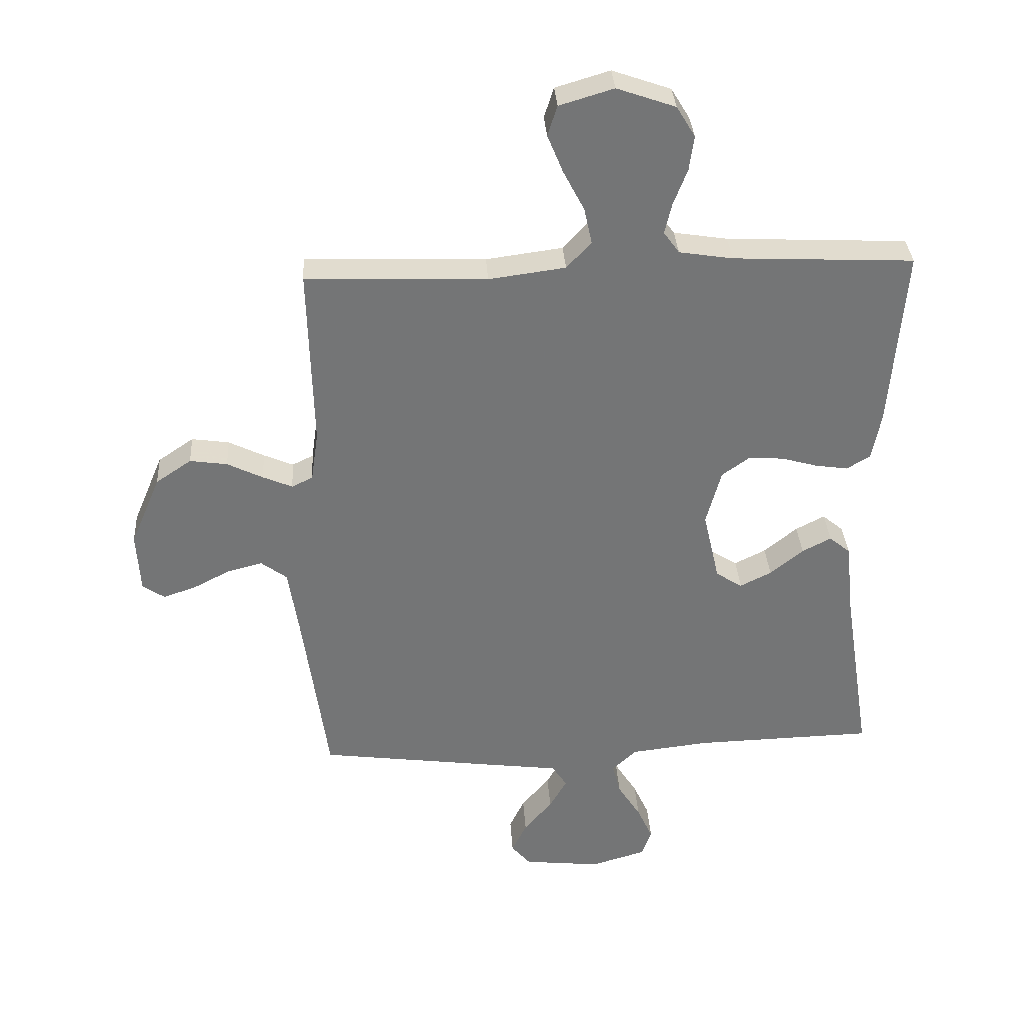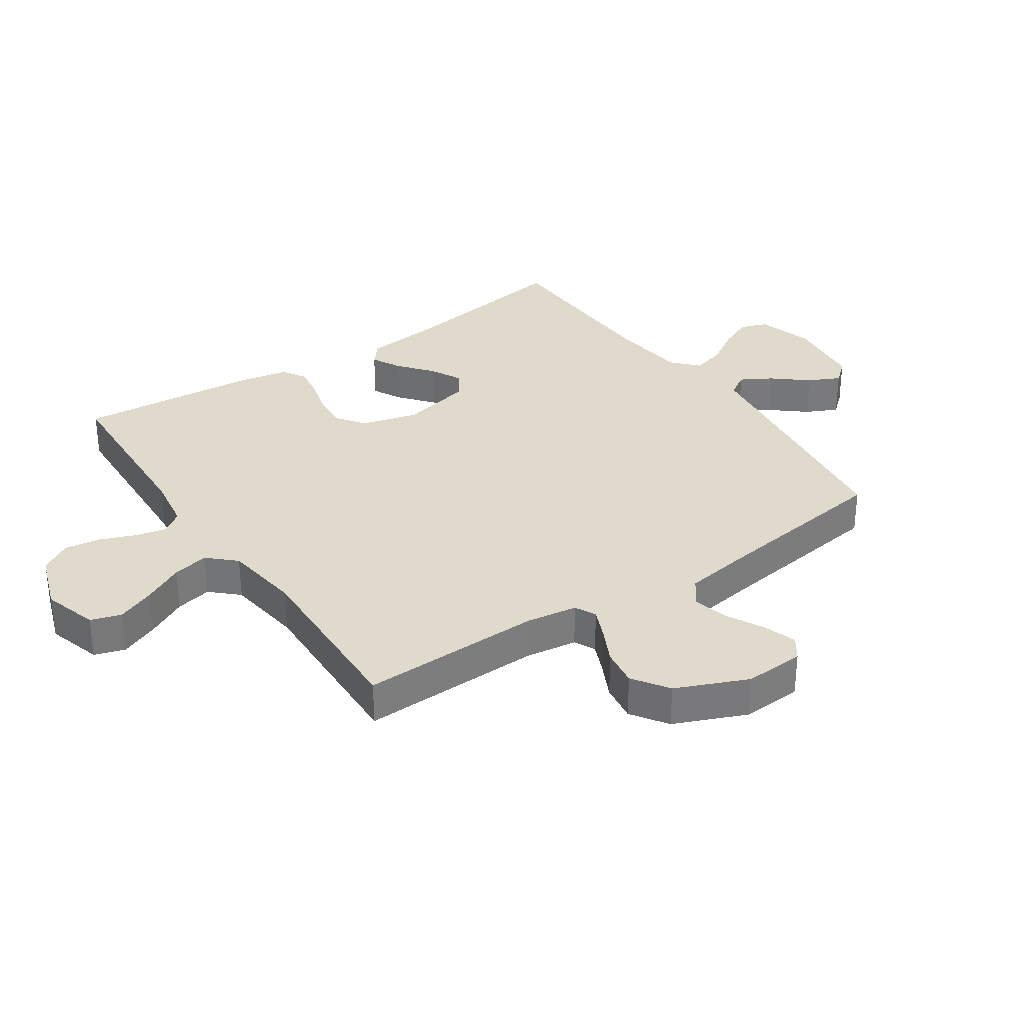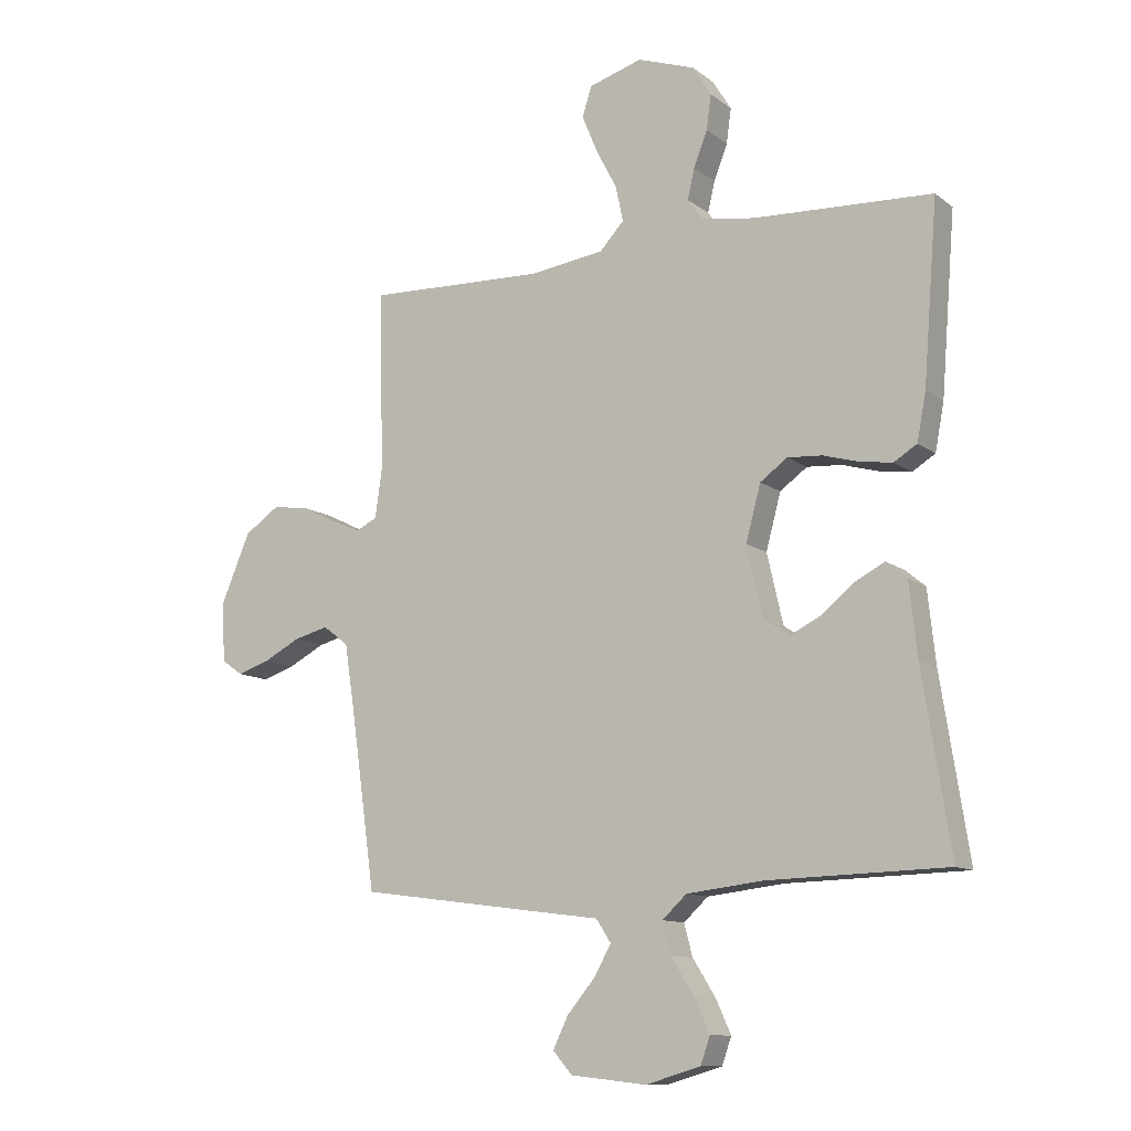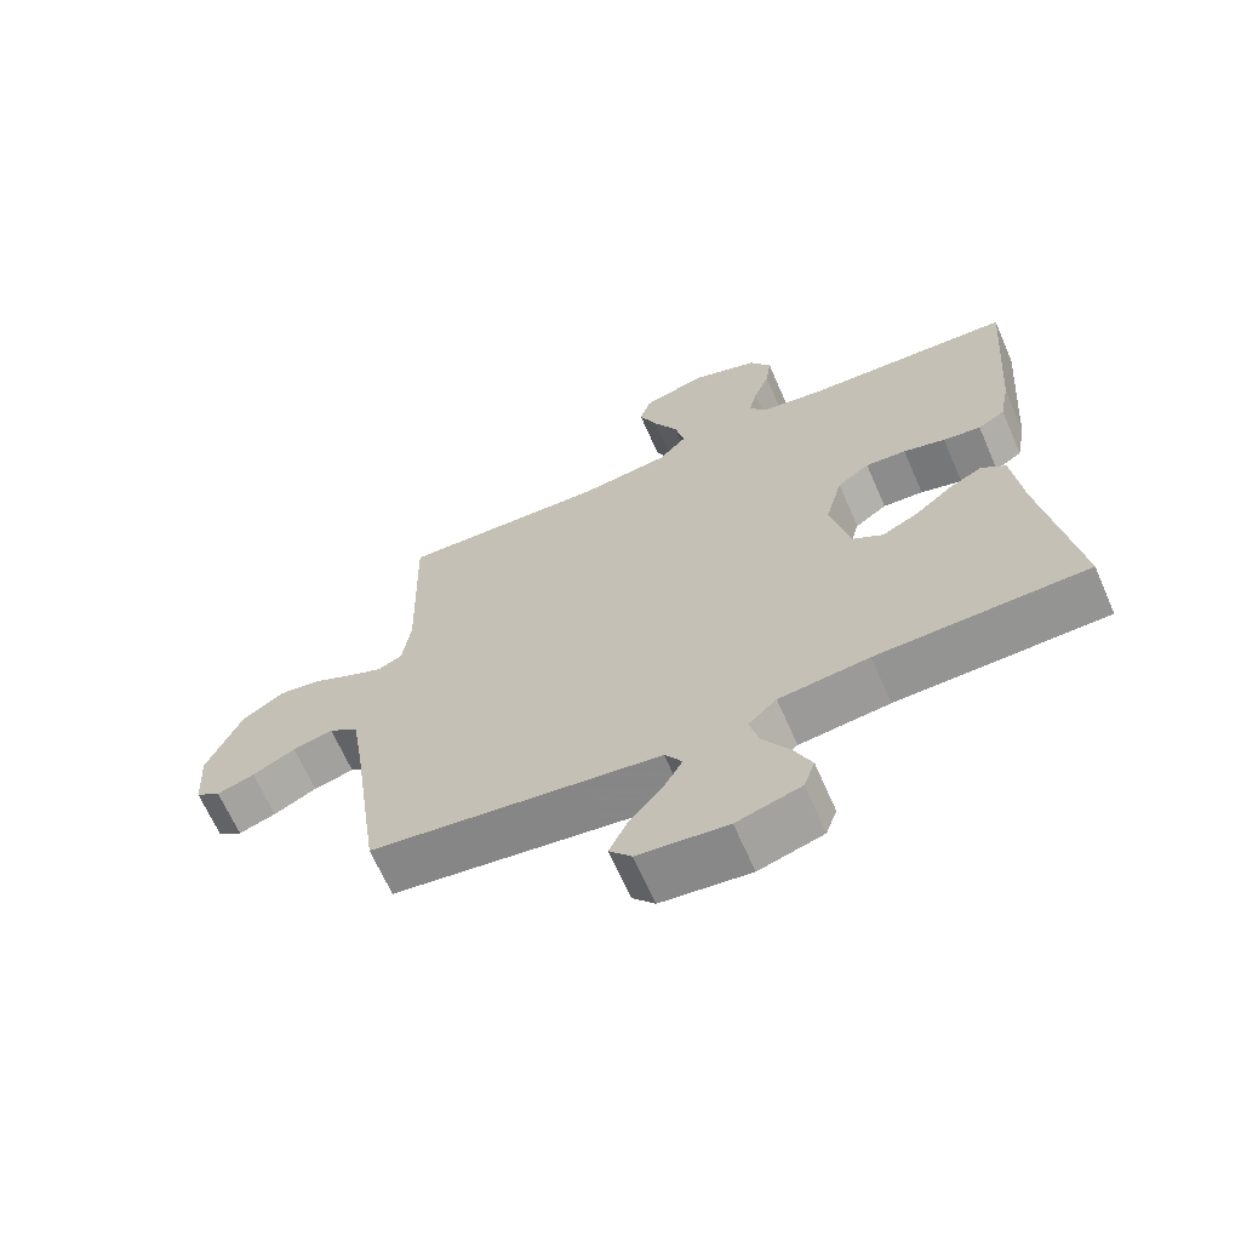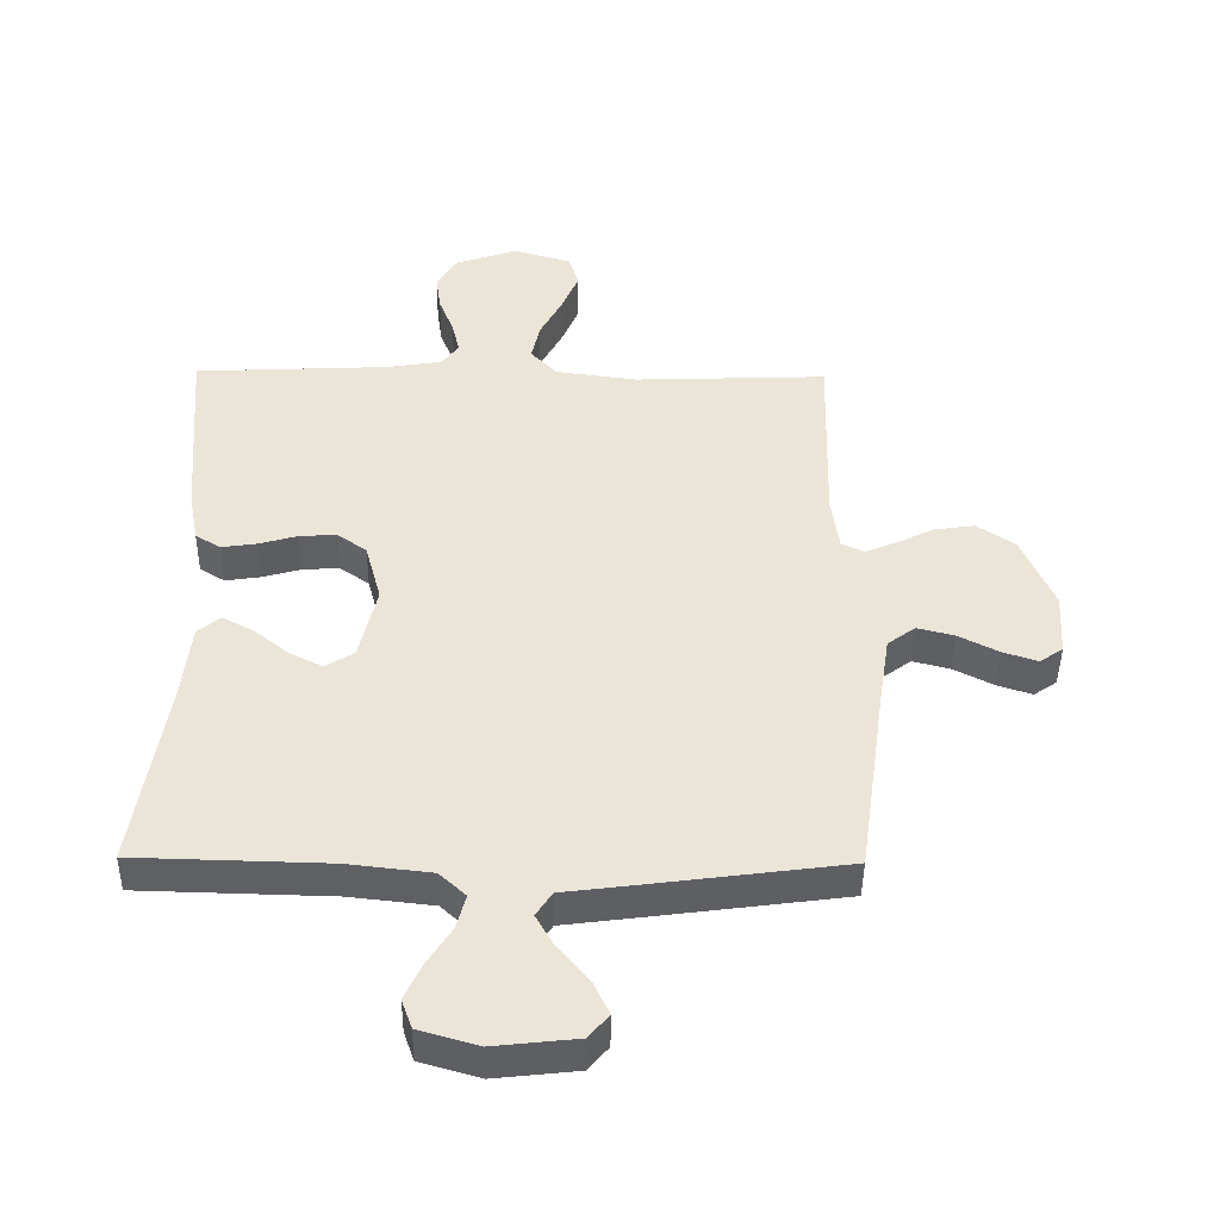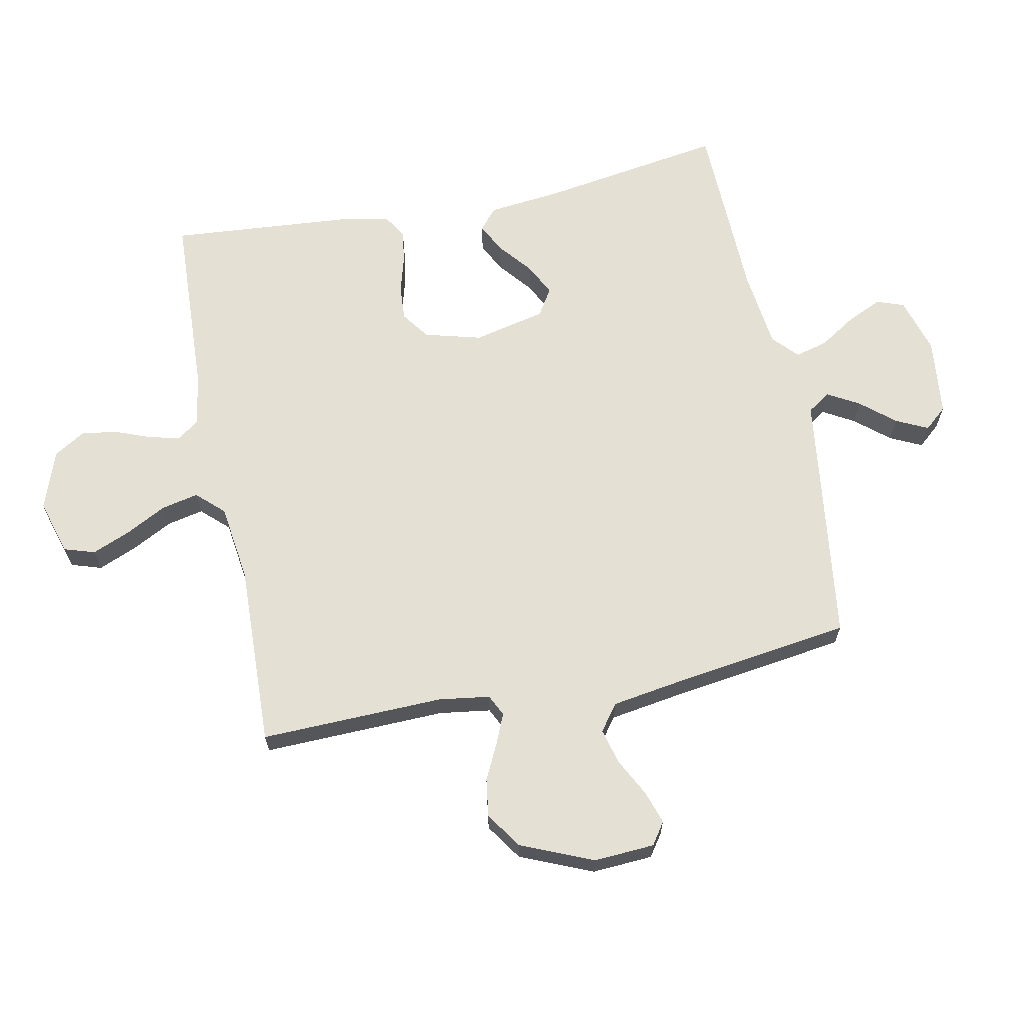
<metadata>
{"format":"obj","ext":"obj","renderer":"f3d","projection":"perspective","resolution":1024,"background":"white","views":[{"elev":33.9,"azim":176.4,"up":"+Z"},{"elev":32.5,"azim":55.9,"up":"+Y"},{"elev":-11.3,"azim":-149.6,"up":"+Z"},{"elev":-66.3,"azim":-156.4,"up":"+Z"},{"elev":-44.7,"azim":-0.7,"up":"+Z"},{"elev":65.7,"azim":78.6,"up":"+Y"}]}
</metadata>
<code>
v -0.5 0.07 -0.5
v -0.453 0.07 -0.2
v -0.44 0.07 -0.079
v -0.405 0.07 -0.05
v -0.357 0.07 -0.075
v -0.302 0.07 -0.12
v -0.25 0.07 -0.146
v -0.206 0.07 -0.118
v -0.179 0.07 0
v -0.204 0.07 0.093
v -0.25 0.07 0.126
v -0.308 0.07 0.122
v -0.368 0.07 0.105
v -0.422 0.07 0.097
v -0.461 0.07 0.121
v -0.476 0.07 0.2
v -0.5 0.07 0.5
v -0.2 0.07 0.514
v -0.111 0.07 0.528
v -0.085 0.07 0.564
v -0.097 0.07 0.615
v -0.12 0.07 0.674
v -0.128 0.07 0.732
v -0.097 0.07 0.783
v 0 0.07 0.817
v 0.09 0.07 0.79
v 0.106 0.07 0.74
v 0.08 0.07 0.677
v 0.045 0.07 0.61
v 0.032 0.07 0.55
v 0.073 0.07 0.506
v 0.2 0.07 0.489
v 0.5 0.07 0.5
v 0.492 0.07 0.2
v 0.504 0.07 0.116
v 0.539 0.07 0.099
v 0.588 0.07 0.12
v 0.647 0.07 0.149
v 0.709 0.07 0.158
v 0.768 0.07 0.118
v 0.818 0.07 0
v 0.812 0.07 -0.099
v 0.776 0.07 -0.124
v 0.722 0.07 -0.106
v 0.66 0.07 -0.074
v 0.602 0.07 -0.059
v 0.559 0.07 -0.091
v 0.542 0.07 -0.2
v 0.5 0.07 -0.5
v 0.2 0.07 -0.54
v 0.084 0.07 -0.555
v 0.059 0.07 -0.593
v 0.088 0.07 -0.644
v 0.135 0.07 -0.7
v 0.16 0.07 -0.752
v 0.128 0.07 -0.789
v 0 0.07 -0.803
v -0.092 0.07 -0.776
v -0.108 0.07 -0.731
v -0.082 0.07 -0.674
v -0.044 0.07 -0.614
v -0.03 0.07 -0.561
v -0.071 0.07 -0.523
v -0.2 0.07 -0.508
v -0.5 0 -0.5
v -0.453 0 -0.2
v -0.44 0 -0.079
v -0.405 0 -0.05
v -0.357 0 -0.075
v -0.302 0 -0.12
v -0.25 0 -0.146
v -0.206 0 -0.118
v -0.179 0 0
v -0.204 0 0.093
v -0.25 0 0.126
v -0.308 0 0.122
v -0.368 0 0.105
v -0.422 0 0.097
v -0.461 0 0.121
v -0.476 0 0.2
v -0.5 0 0.5
v -0.2 0 0.514
v -0.111 0 0.528
v -0.085 0 0.564
v -0.097 0 0.615
v -0.12 0 0.674
v -0.128 0 0.732
v -0.097 0 0.783
v 0 0 0.817
v 0.09 0 0.79
v 0.106 0 0.74
v 0.08 0 0.677
v 0.045 0 0.61
v 0.032 0 0.55
v 0.073 0 0.506
v 0.2 0 0.489
v 0.5 0 0.5
v 0.492 0 0.2
v 0.504 0 0.116
v 0.539 0 0.099
v 0.588 0 0.12
v 0.647 0 0.149
v 0.709 0 0.158
v 0.768 0 0.118
v 0.818 0 0
v 0.812 0 -0.099
v 0.776 0 -0.124
v 0.722 0 -0.106
v 0.66 0 -0.074
v 0.602 0 -0.059
v 0.559 0 -0.091
v 0.542 0 -0.2
v 0.5 0 -0.5
v 0.2 0 -0.54
v 0.084 0 -0.555
v 0.059 0 -0.593
v 0.088 0 -0.644
v 0.135 0 -0.7
v 0.16 0 -0.752
v 0.128 0 -0.789
v 0 0 -0.803
v -0.092 0 -0.776
v -0.108 0 -0.731
v -0.082 0 -0.674
v -0.044 0 -0.614
v -0.03 0 -0.561
v -0.071 0 -0.523
v -0.2 0 -0.508
f 58 59 60 61
f 56 57 58 61
f 56 61 62
f 53 54 55 56
f 52 53 56 62
f 51 52 62 63
f 48 49 50 51
f 47 48 51 63
f 42 43 44 45
f 42 45 46
f 41 42 46
f 40 41 46
f 37 38 39 40
f 36 37 40 46
f 35 36 46 47
f 32 33 34
f 31 32 34 35
f 26 27 28 29
f 24 25 26 29
f 24 29 30
f 21 22 23 24
f 20 21 24 30
f 19 20 30 31
f 15 16 17 18
f 12 13 14 15
f 11 12 15 18
f 10 11 18 19
f 3 4 5 6
f 2 3 6 7
f 64 1 2 7
f 63 64 7 8
f 47 63 8 9
f 19 31 35 47
f 9 10 19 47
f 125 124 123 122
f 125 122 121 120
f 126 125 120
f 120 119 118 117
f 126 120 117 116
f 127 126 116 115
f 115 114 113 112
f 127 115 112 111
f 109 108 107 106
f 110 109 106
f 110 106 105
f 110 105 104
f 104 103 102 101
f 110 104 101 100
f 111 110 100 99
f 98 97 96
f 99 98 96 95
f 93 92 91 90
f 93 90 89 88
f 94 93 88
f 88 87 86 85
f 94 88 85 84
f 95 94 84 83
f 82 81 80 79
f 79 78 77 76
f 82 79 76 75
f 83 82 75 74
f 70 69 68 67
f 71 70 67 66
f 71 66 65 128
f 72 71 128 127
f 73 72 127 111
f 111 99 95 83
f 111 83 74 73
f 1 65 66 2
f 2 66 67 3
f 3 67 68 4
f 4 68 69 5
f 5 69 70 6
f 6 70 71 7
f 7 71 72 8
f 8 72 73 9
f 9 73 74 10
f 10 74 75 11
f 11 75 76 12
f 12 76 77 13
f 13 77 78 14
f 14 78 79 15
f 15 79 80 16
f 16 80 81 17
f 17 81 82 18
f 18 82 83 19
f 19 83 84 20
f 20 84 85 21
f 21 85 86 22
f 22 86 87 23
f 23 87 88 24
f 24 88 89 25
f 25 89 90 26
f 26 90 91 27
f 27 91 92 28
f 28 92 93 29
f 29 93 94 30
f 30 94 95 31
f 31 95 96 32
f 32 96 97 33
f 33 97 98 34
f 34 98 99 35
f 35 99 100 36
f 36 100 101 37
f 37 101 102 38
f 38 102 103 39
f 39 103 104 40
f 40 104 105 41
f 41 105 106 42
f 42 106 107 43
f 43 107 108 44
f 44 108 109 45
f 45 109 110 46
f 46 110 111 47
f 47 111 112 48
f 48 112 113 49
f 49 113 114 50
f 50 114 115 51
f 51 115 116 52
f 52 116 117 53
f 53 117 118 54
f 54 118 119 55
f 55 119 120 56
f 56 120 121 57
f 57 121 122 58
f 58 122 123 59
f 59 123 124 60
f 60 124 125 61
f 61 125 126 62
f 62 126 127 63
f 63 127 128 64
f 64 128 65 1

</code>
